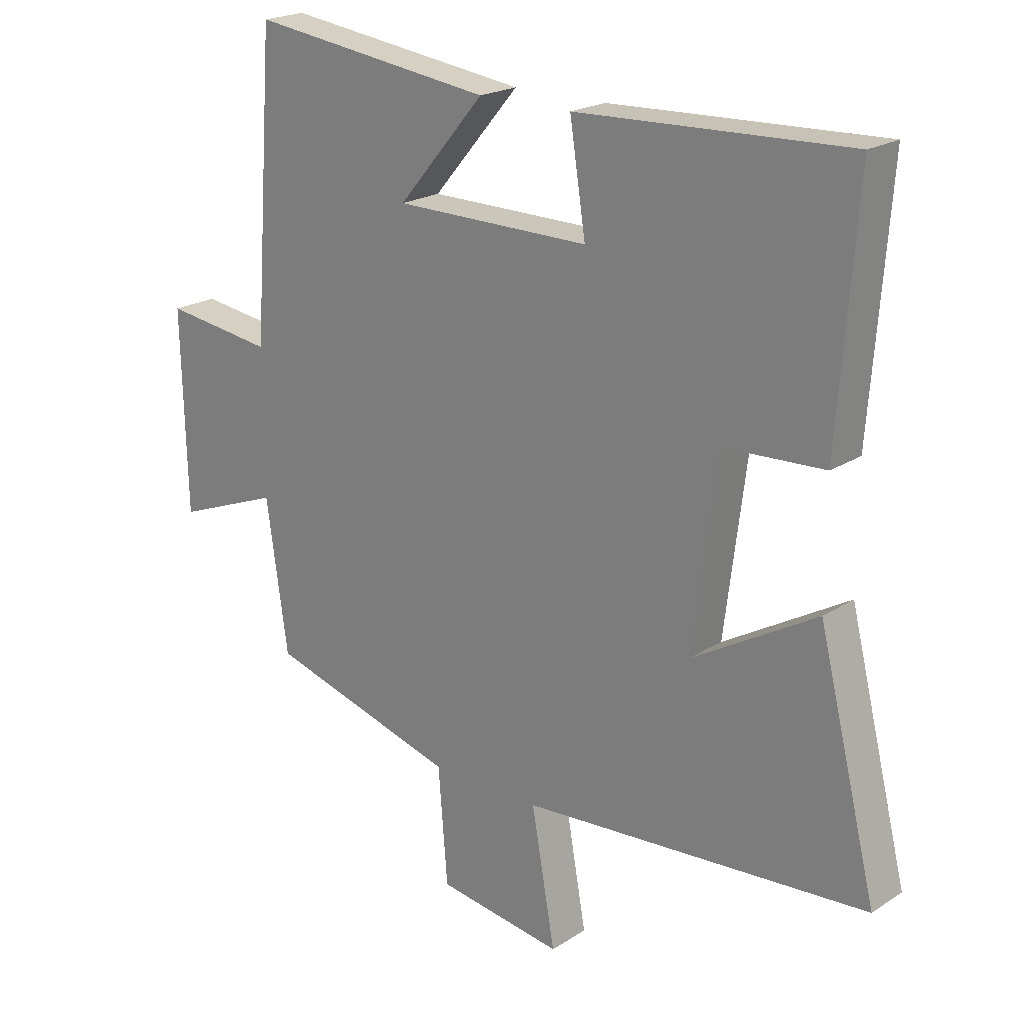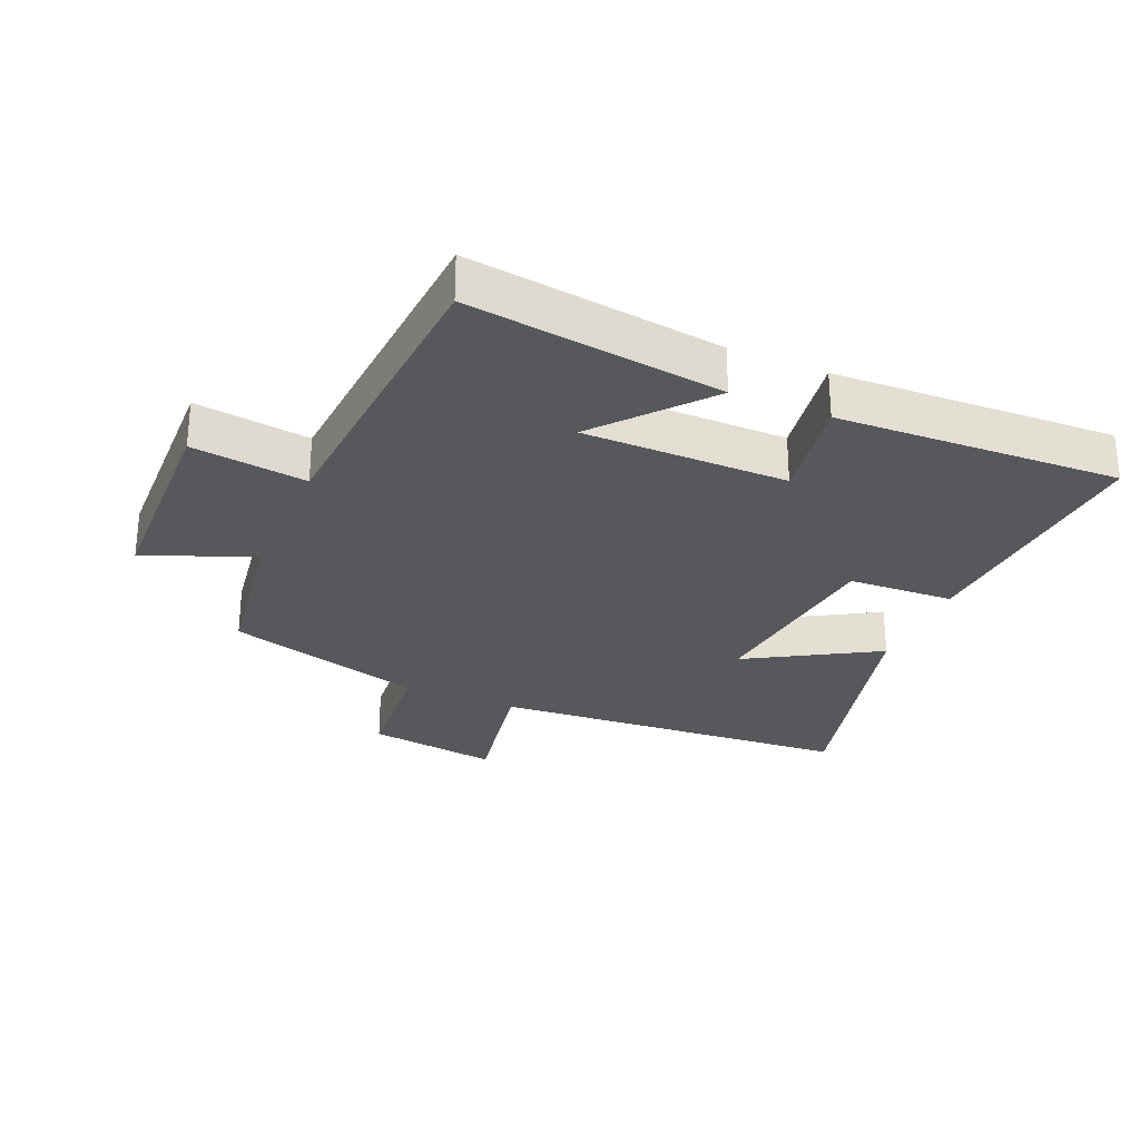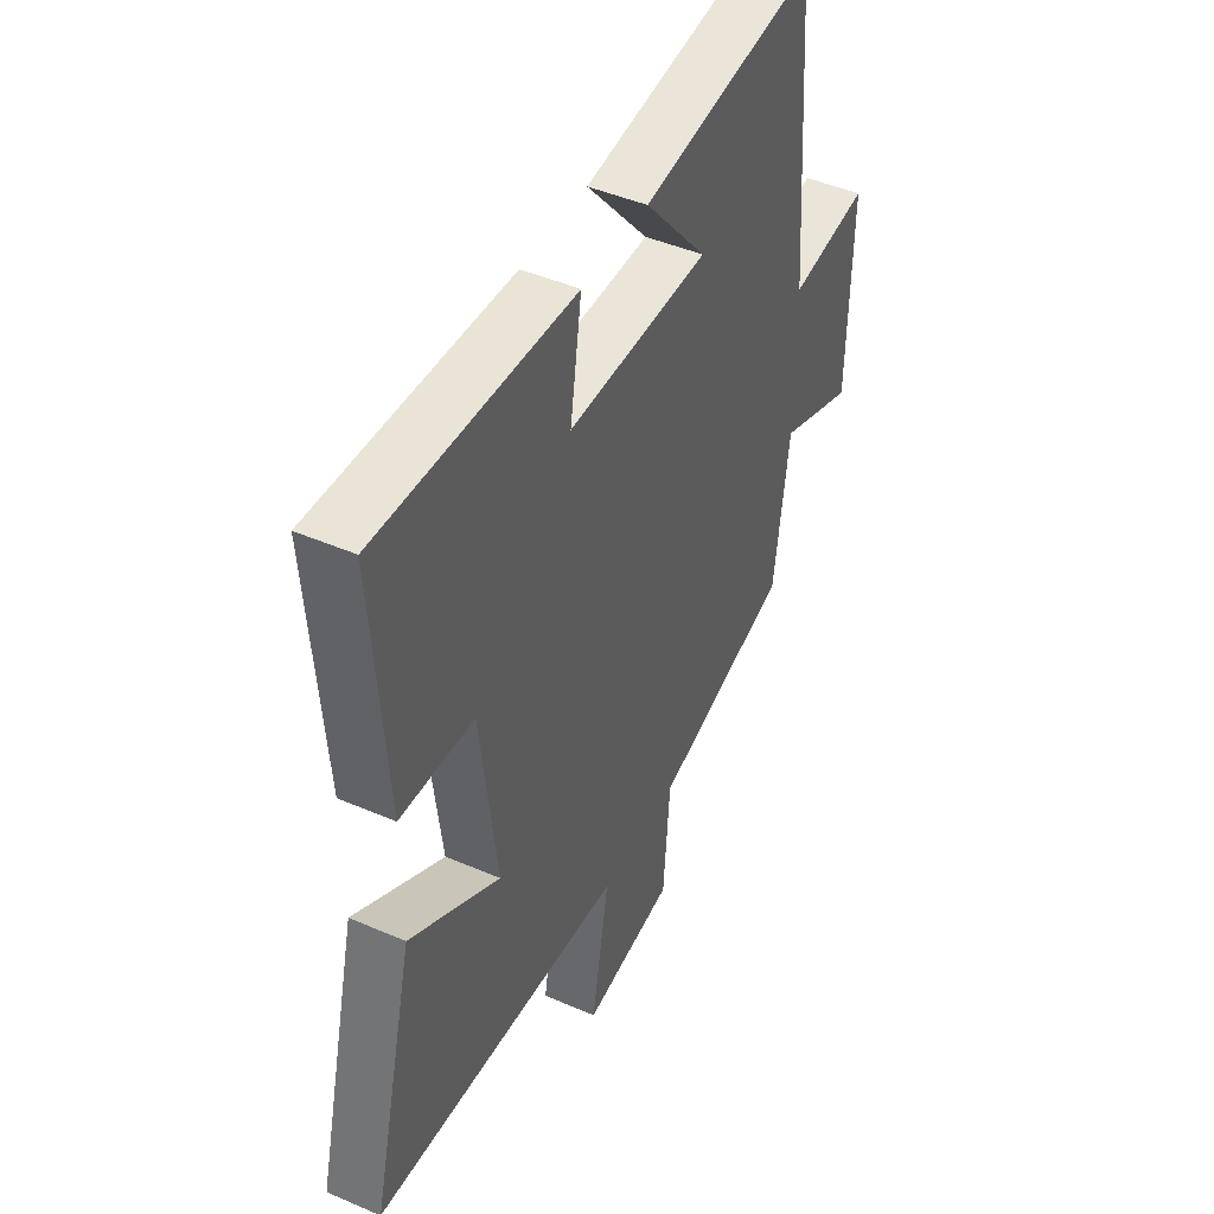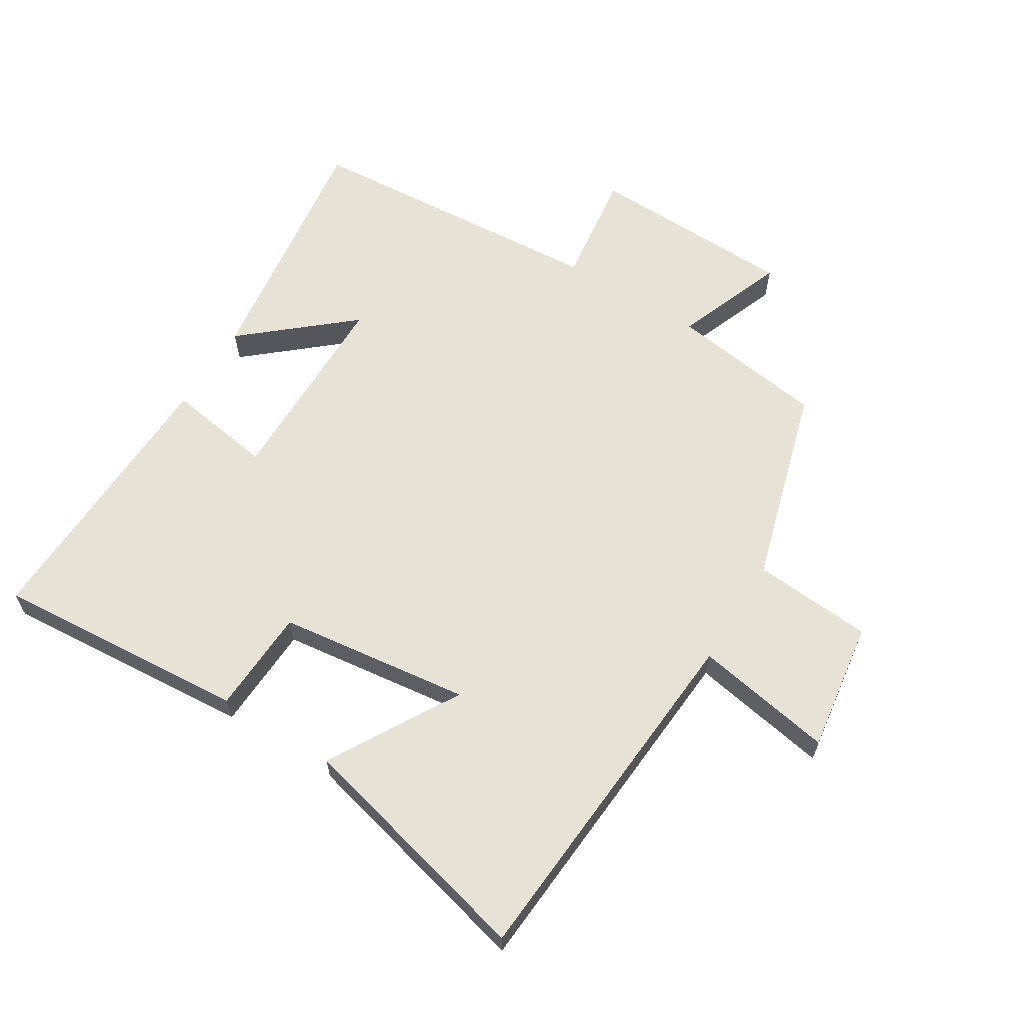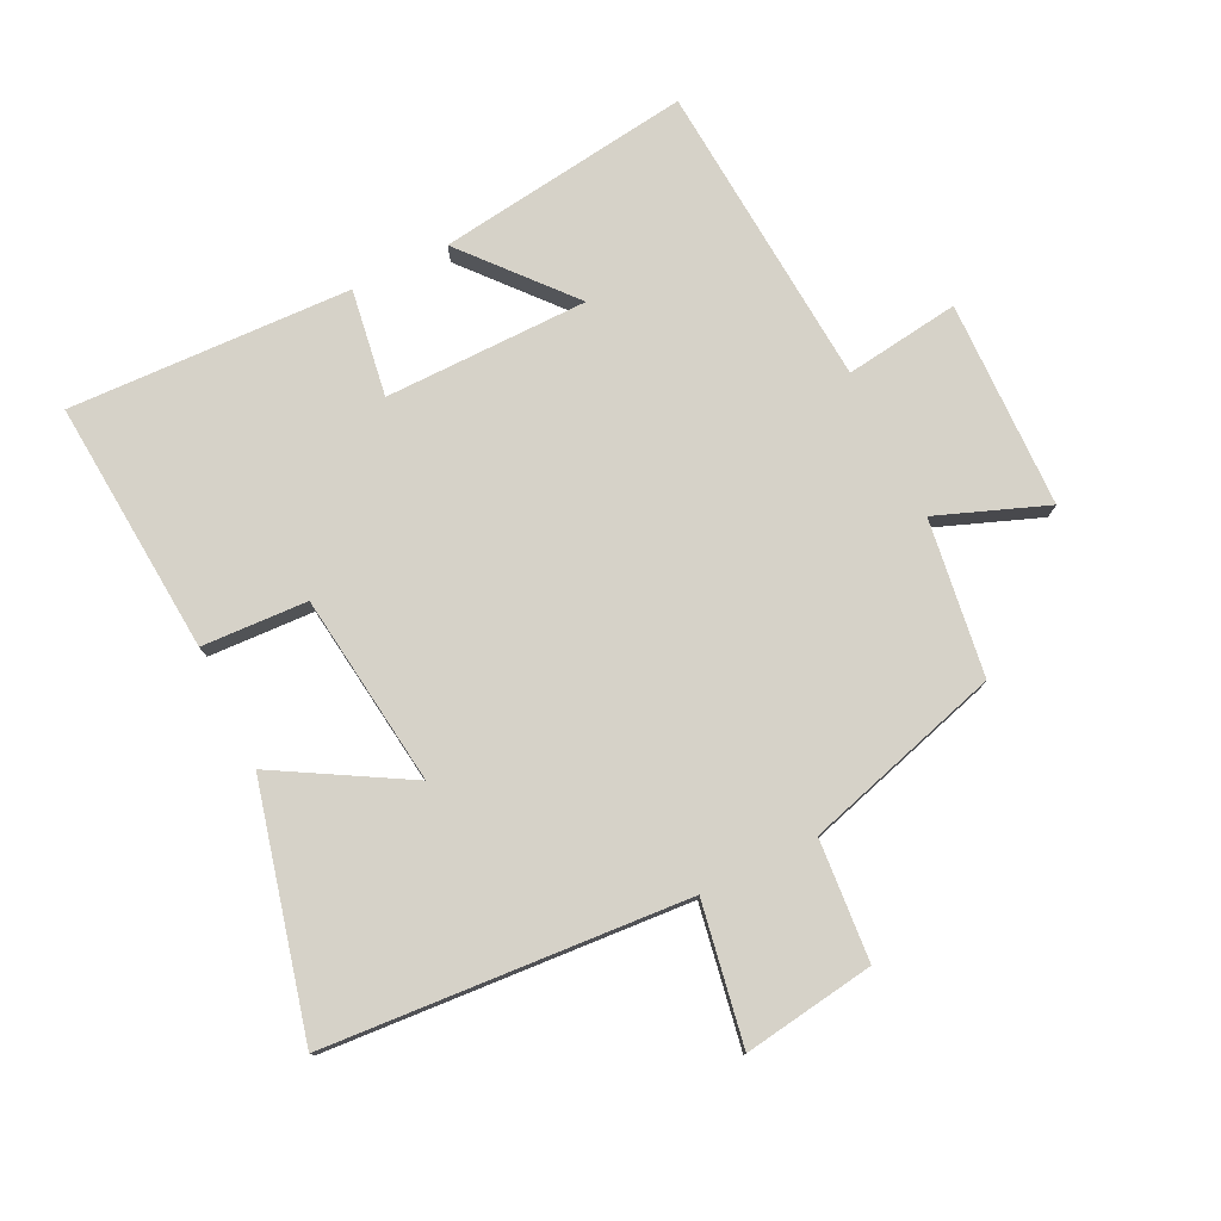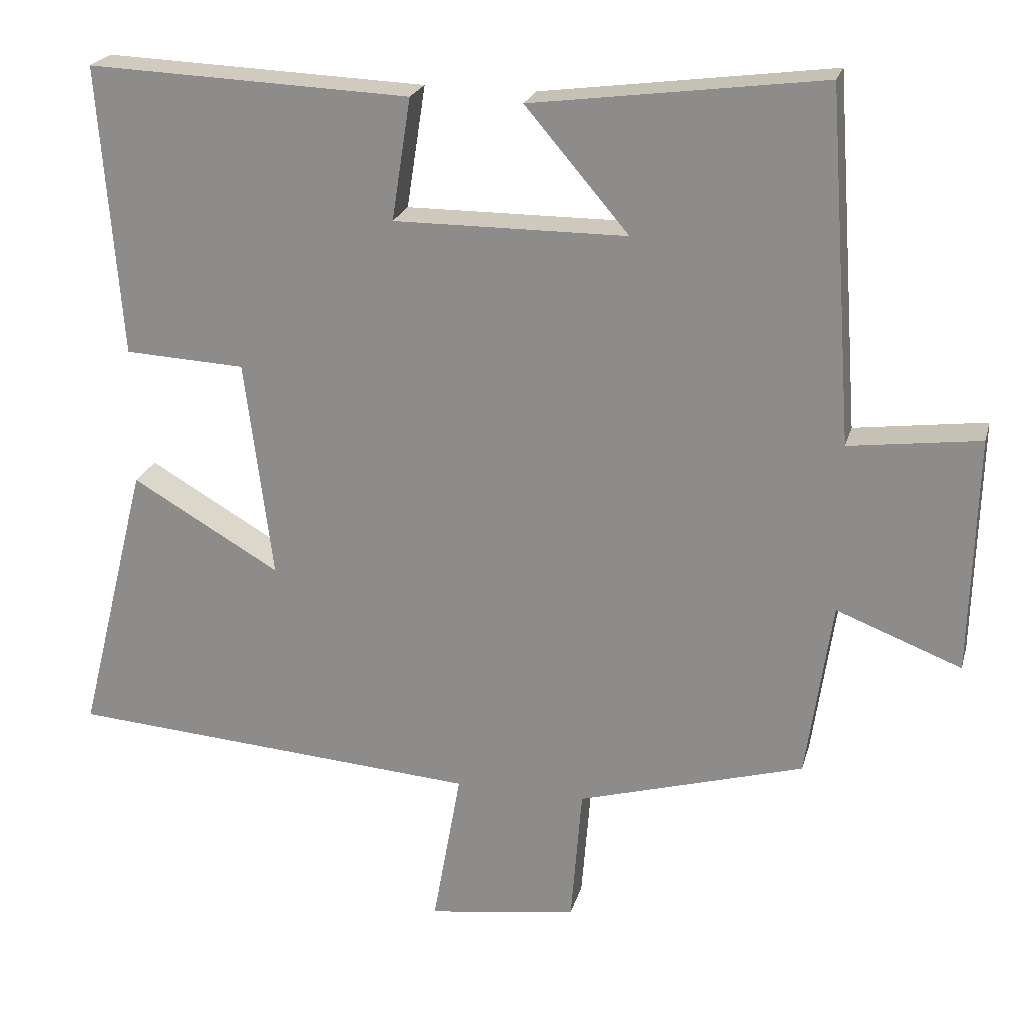
<metadata>
{"format":"obj","ext":"obj","renderer":"f3d","projection":"perspective","resolution":1024,"background":"white","views":[{"elev":20.9,"azim":41.1,"up":"+Z"},{"elev":-28.6,"azim":-23.0,"up":"+Y"},{"elev":45.3,"azim":116.5,"up":"+Z"},{"elev":62.9,"azim":121.7,"up":"+Y"},{"elev":77.7,"azim":153.8,"up":"+Y"},{"elev":22.4,"azim":-165.7,"up":"+Z"}]}
</metadata>
<code>
v 0.596 0.07 -0.459
v 0.028 0.07 -0.5
v 0.067 0.07 -0.719
v -0.139 0.07 -0.689
v -0.154 0.07 -0.5
v -0.465 0.07 -0.41
v -0.5 0.07 -0.165
v -0.672 0.07 -0.231
v -0.68 0.07 0.095
v -0.5 0.07 0.071
v -0.465 0.07 0.553
v -0.066 0.07 0.5
v -0.208 0.07 0.334
v 0.112 0.07 0.332
v 0.086 0.07 0.5
v 0.53 0.07 0.517
v 0.5 0.07 0.117
v 0.334 0.07 0.109
v 0.296 0.07 -0.193
v 0.5 0.07 -0.075
v 0.596 0 -0.459
v 0.028 0 -0.5
v 0.067 0 -0.719
v -0.139 0 -0.689
v -0.154 0 -0.5
v -0.465 0 -0.41
v -0.5 0 -0.165
v -0.672 0 -0.231
v -0.68 0 0.095
v -0.5 0 0.071
v -0.465 0 0.553
v -0.066 0 0.5
v -0.208 0 0.334
v 0.112 0 0.332
v 0.086 0 0.5
v 0.53 0 0.517
v 0.5 0 0.117
v 0.334 0 0.109
v 0.296 0 -0.193
v 0.5 0 -0.075
f 19 20 1 2
f 18 19 2
f 16 17 18
f 15 16 18
f 14 15 18
f 13 14 18 2
f 10 11 12 13
f 10 13 2 3
f 7 8 9 10
f 5 6 7 10
f 5 10 3
f 3 4 5
f 22 21 40 39
f 22 39 38
f 38 37 36
f 38 36 35
f 38 35 34
f 22 38 34 33
f 33 32 31 30
f 23 22 33 30
f 30 29 28 27
f 30 27 26 25
f 23 30 25
f 25 24 23
f 1 21 22 2
f 2 22 23 3
f 3 23 24 4
f 4 24 25 5
f 5 25 26 6
f 6 26 27 7
f 7 27 28 8
f 8 28 29 9
f 9 29 30 10
f 10 30 31 11
f 11 31 32 12
f 12 32 33 13
f 13 33 34 14
f 14 34 35 15
f 15 35 36 16
f 16 36 37 17
f 17 37 38 18
f 18 38 39 19
f 19 39 40 20
f 20 40 21 1

</code>
